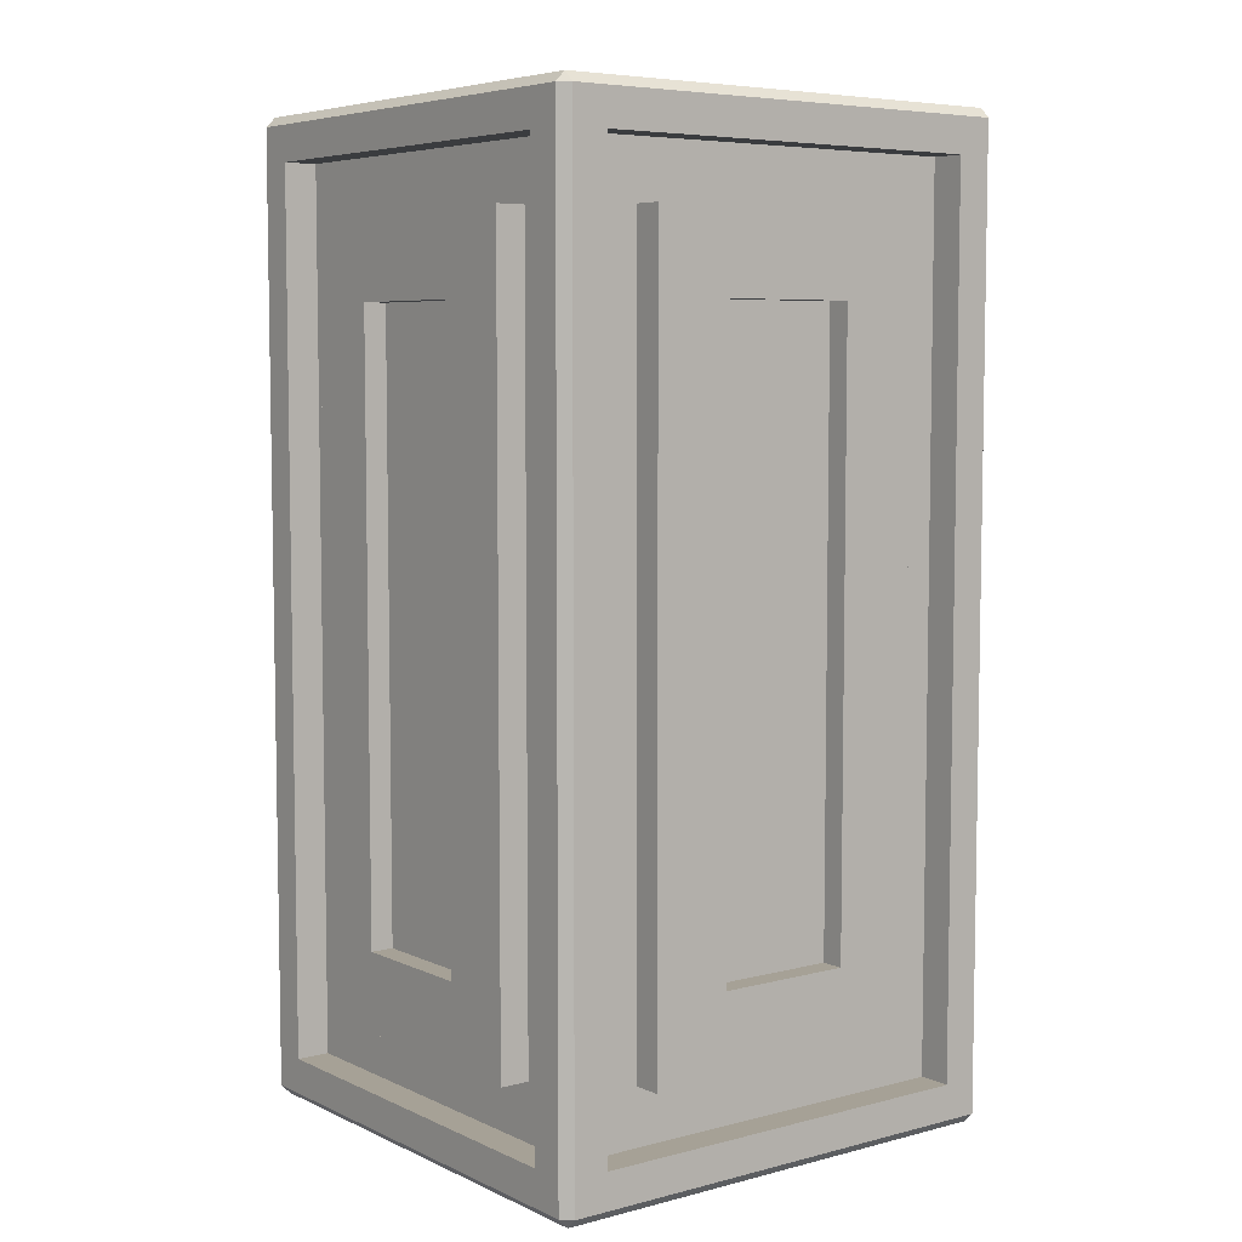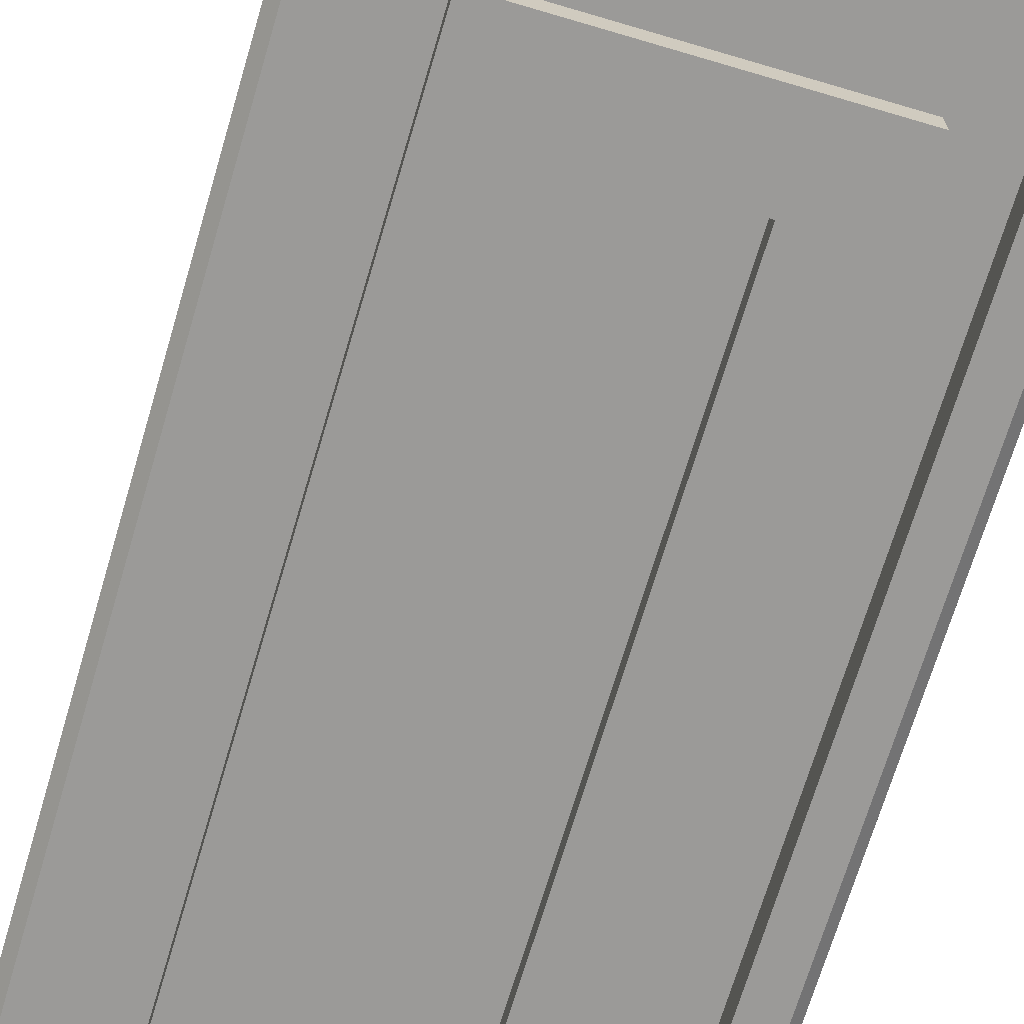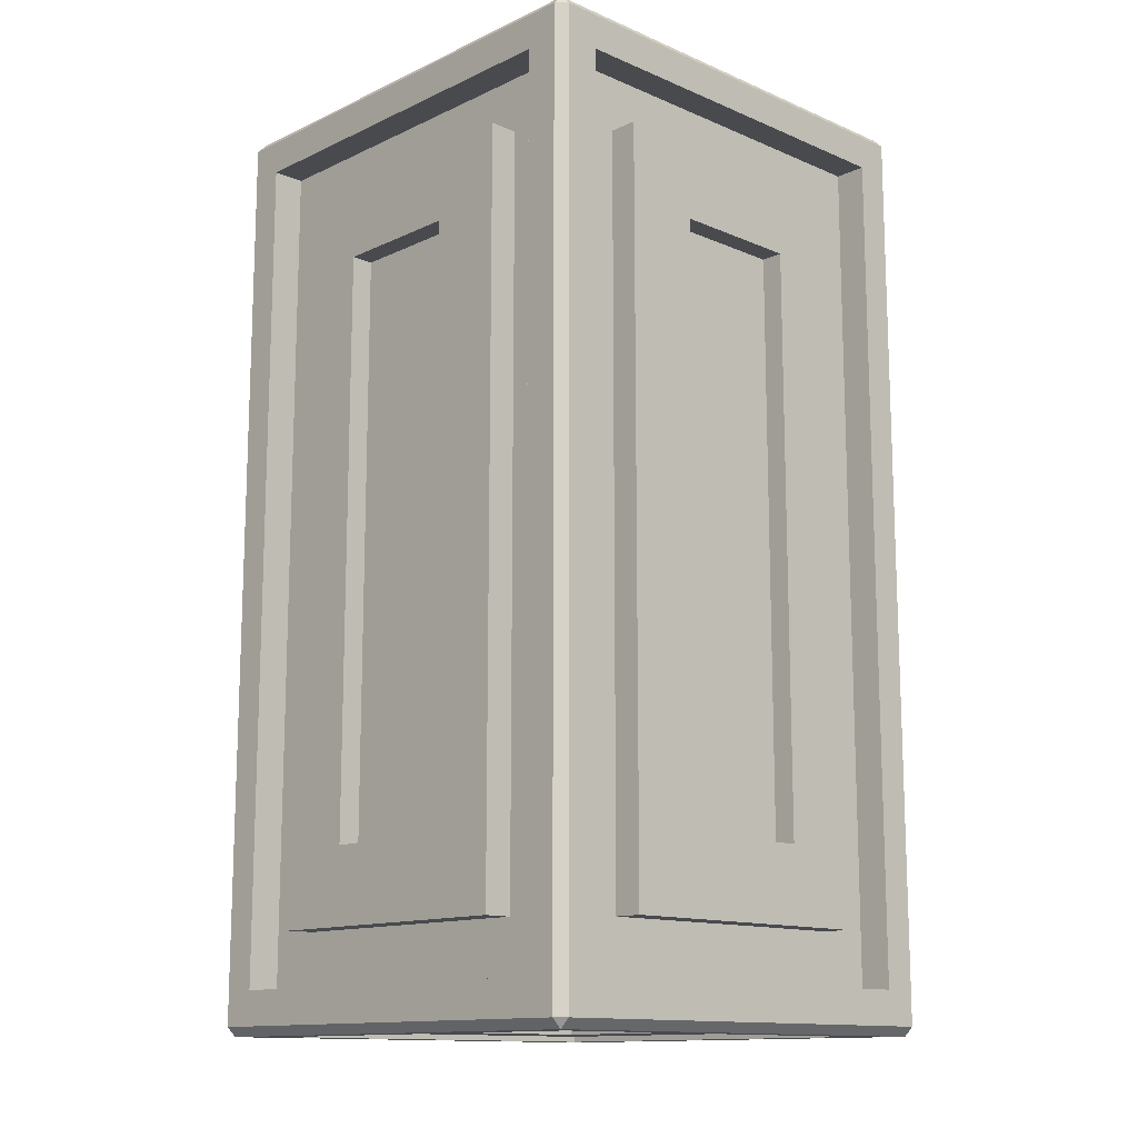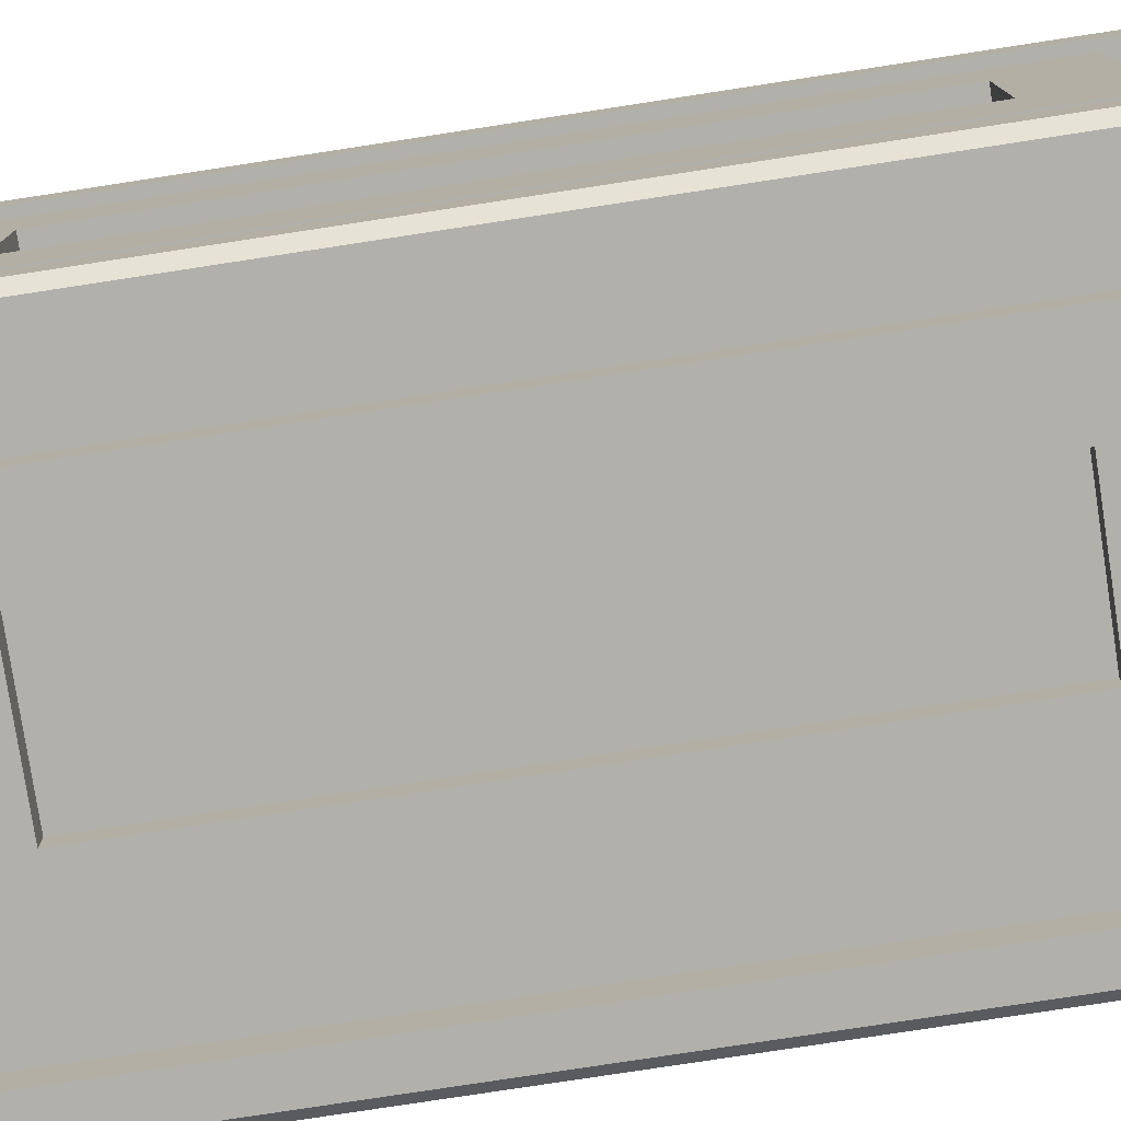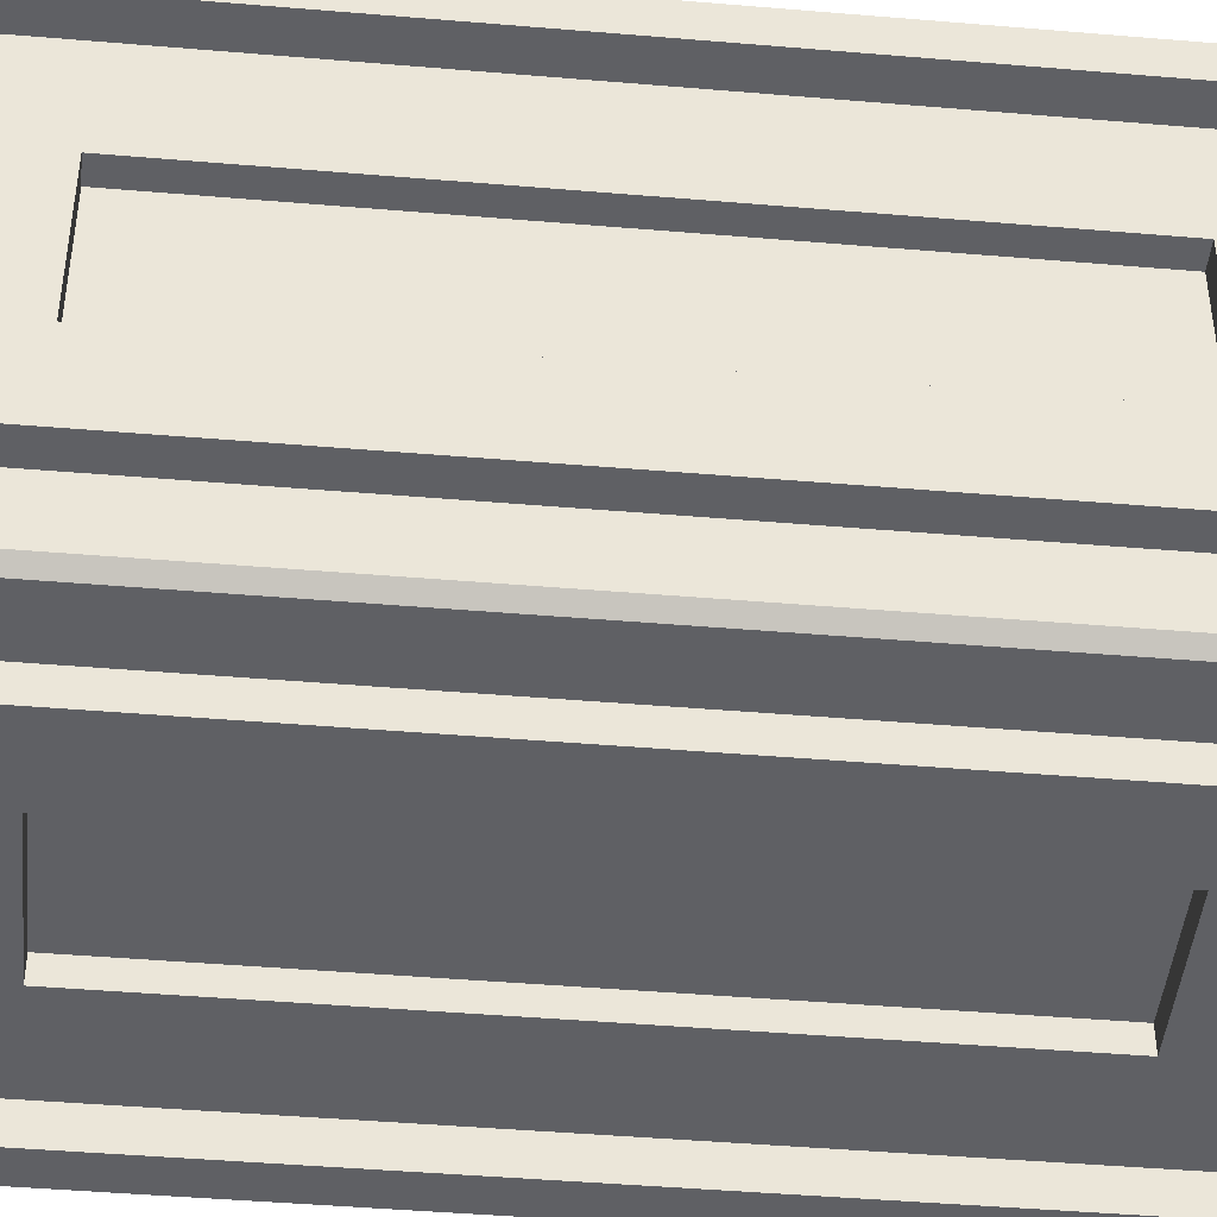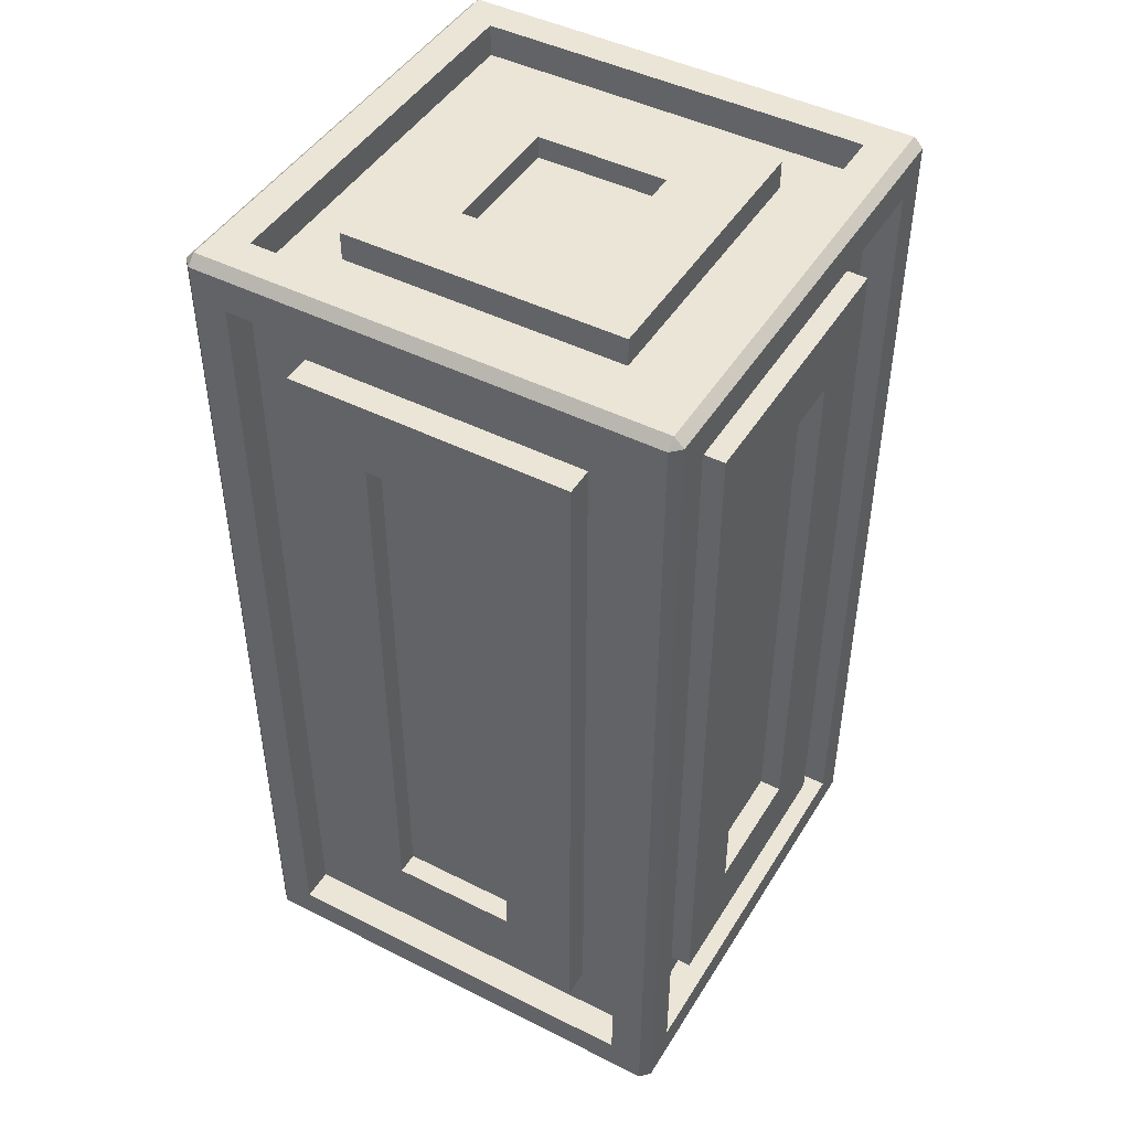
<metadata>
{"format":"obj","ext":"obj","renderer":"f3d","projection":"perspective","resolution":1024,"background":"white","views":[{"elev":6.2,"azim":142.7,"up":"+Y"},{"elev":-69.3,"azim":-16.5,"up":"+Z"},{"elev":-13.2,"azim":136.2,"up":"+Y"},{"elev":-78.4,"azim":-81.3,"up":"+Z"},{"elev":-45.1,"azim":-95.6,"up":"+Z"},{"elev":45.9,"azim":-150.0,"up":"+Y"}]}
</metadata>
<code>
o Wall_Cube.002
v -0.4091 -0.975 0.4091
v -0.4091 -0.8841 0.5
v -0.5 -0.8841 0.4091
v -0.4091 0.8841 0.5
v -0.4091 0.975 0.4091
v -0.5 0.8841 0.4091
v -0.4091 -0.975 -0.4091
v -0.5 -0.8841 -0.4091
v -0.4091 -0.8841 -0.5
v -0.4091 0.975 -0.4091
v -0.4091 0.8841 -0.5
v -0.5 0.8841 -0.4091
v 0.4091 -0.975 0.4091
v 0.5 -0.8841 0.4091
v 0.4091 -0.8841 0.5
v 0.4091 0.975 0.4091
v 0.4091 0.8841 0.5
v 0.5 0.8841 0.4091
v 0.4091 -0.975 -0.4091
v 0.4091 -0.8841 -0.5
v 0.5 -0.8841 -0.4091
v 0.4091 0.975 -0.4091
v 0.5 0.8841 -0.4091
v 0.4091 0.8841 -0.5
v -0.4803 -0.975 -0.4803
v -0.4803 -0.975 0.4803
v -0.5 -0.9553 0.4803
v -0.5 -0.9553 -0.4803
v -0.4803 -0.9553 0.5
v -0.4803 0.9553 0.5
v -0.5 0.9553 0.4803
v -0.4803 0.975 0.4803
v -0.4803 0.975 -0.4803
v -0.5 0.9553 -0.4803
v -0.4803 0.9553 -0.5
v -0.4803 -0.9553 -0.5
v 0.4803 -0.975 -0.4803
v 0.4803 -0.9553 -0.5
v 0.4803 0.975 -0.4803
v 0.4803 0.9553 -0.5
v 0.5 0.9553 -0.4803
v 0.5 -0.9553 -0.4803
v 0.4803 -0.975 0.4803
v 0.5 -0.9553 0.4803
v 0.4803 0.975 0.4803
v 0.5 0.9553 0.4803
v 0.4803 0.9553 0.5
v 0.4803 -0.9553 0.5
v -0.2955 -0.9072 -0.2955
v -0.2955 -0.9072 0.2955
v -0.4322 -0.7705 0.2955
v -0.4322 -0.7705 -0.2955
v -0.2955 -0.7705 0.4322
v -0.2955 0.7705 0.4322
v -0.4322 0.7705 0.2955
v -0.2955 0.9072 0.2955
v -0.2955 0.9072 -0.2955
v -0.4322 0.7705 -0.2955
v -0.2955 0.7705 -0.4322
v -0.2955 -0.7705 -0.4322
v 0.2955 -0.9072 -0.2955
v 0.2955 -0.7705 -0.4322
v 0.2955 0.9072 -0.2955
v 0.2955 0.7705 -0.4322
v 0.4322 0.7705 -0.2955
v 0.4322 -0.7705 -0.2955
v 0.2955 -0.9072 0.2955
v 0.4322 -0.7705 0.2955
v 0.2955 0.9072 0.2955
v 0.4322 0.7705 0.2955
v 0.2955 0.7705 0.4322
v 0.2955 -0.7705 0.4322
v -0.4091 -0.9072 -0.4091
v -0.4091 -0.9072 0.4091
v -0.4322 -0.8841 0.4091
v -0.4322 -0.8841 -0.4091
v -0.4091 -0.8841 0.4322
v -0.4091 0.8841 0.4322
v -0.4322 0.8841 0.4091
v -0.4091 0.9072 0.4091
v -0.4091 0.9072 -0.4091
v -0.4322 0.8841 -0.4091
v -0.4091 0.8841 -0.4322
v -0.4091 -0.8841 -0.4322
v 0.4091 -0.9072 -0.4091
v 0.4091 -0.8841 -0.4322
v 0.4091 0.9072 -0.4091
v 0.4091 0.8841 -0.4322
v 0.4322 0.8841 -0.4091
v 0.4322 -0.8841 -0.4091
v 0.4091 -0.9072 0.4091
v 0.4322 -0.8841 0.4091
v 0.4091 0.9072 0.4091
v 0.4322 0.8841 0.4091
v 0.4091 0.8841 0.4322
v 0.4091 -0.8841 0.4322
v -0.137 -0.9666 -0.137
v -0.137 -0.9666 0.137
v -0.4916 -0.612 0.137
v -0.4916 -0.612 -0.137
v -0.137 -0.612 0.4916
v -0.137 0.612 0.4916
v -0.4916 0.612 0.137
v -0.137 0.9666 0.137
v -0.137 0.9666 -0.137
v -0.4916 0.612 -0.137
v -0.137 0.612 -0.4916
v -0.137 -0.612 -0.4916
v 0.137 -0.9666 -0.137
v 0.137 -0.612 -0.4916
v 0.137 0.9666 -0.137
v 0.137 0.612 -0.4916
v 0.4916 0.612 -0.137
v 0.4916 -0.612 -0.137
v 0.137 -0.9666 0.137
v 0.4916 -0.612 0.137
v 0.137 0.9666 0.137
v 0.4916 0.612 0.137
v 0.137 0.612 0.4916
v 0.137 -0.612 0.4916
v -0.2955 -0.9666 -0.2955
v -0.2955 -0.9666 0.2955
v -0.4916 -0.7705 0.2955
v -0.4916 -0.7705 -0.2955
v -0.2955 -0.7705 0.4916
v -0.2955 0.7705 0.4916
v -0.4916 0.7705 0.2955
v -0.2955 0.9666 0.2955
v -0.2955 0.9666 -0.2955
v -0.4916 0.7705 -0.2955
v -0.2955 0.7705 -0.4916
v -0.2955 -0.7705 -0.4916
v 0.2955 -0.9666 -0.2955
v 0.2955 -0.7705 -0.4916
v 0.2955 0.9666 -0.2955
v 0.2955 0.7705 -0.4916
v 0.4916 0.7705 -0.2955
v 0.4916 -0.7705 -0.2955
v 0.2955 -0.9666 0.2955
v 0.4916 -0.7705 0.2955
v 0.2955 0.9666 0.2955
v 0.4916 0.7705 0.2955
v 0.2955 0.7705 0.4916
v 0.2955 -0.7705 0.4916
v -0.137 -0.92 -0.137
v -0.137 -0.92 0.137
v -0.445 -0.612 0.137
v -0.445 -0.612 -0.137
v -0.137 -0.612 0.445
v -0.137 0.612 0.445
v -0.445 0.612 0.137
v -0.137 0.92 0.137
v -0.137 0.92 -0.137
v -0.445 0.612 -0.137
v -0.137 0.612 -0.445
v -0.137 -0.612 -0.445
v 0.137 -0.92 -0.137
v 0.137 -0.612 -0.445
v 0.137 0.92 -0.137
v 0.137 0.612 -0.445
v 0.445 0.612 -0.137
v 0.445 -0.612 -0.137
v 0.137 -0.92 0.137
v 0.445 -0.612 0.137
v 0.137 0.92 0.137
v 0.445 0.612 0.137
v 0.137 0.612 0.445
v 0.137 -0.612 0.445
f 22 10 81 87
f 23 18 94 89
f 20 9 84 86
f 16 22 87 93
f 26 29 27
f 30 32 31
f 25 28 36
f 33 35 34
f 43 44 48
f 45 47 46
f 37 38 42
f 39 41 40
f 25 26 27 28
f 4 2 77 78
f 32 33 34 31
f 29 30 31 27
f 37 25 36 38
f 33 39 40 35
f 35 36 28 34
f 43 37 42 44
f 39 45 46 41
f 41 42 38 40
f 26 43 48 29
f 45 32 30 47
f 8 3 75 76
f 7 1 26 25
f 3 8 28 27
f 47 48 44 46
f 2 4 30 29
f 5 10 33 32
f 12 6 31 34
f 6 3 27 31
f 11 9 36 35
f 19 7 25 37
f 9 20 38 36
f 10 22 39 33
f 24 11 35 40
f 8 12 34 28
f 23 21 42 41
f 13 19 37 43
f 21 14 44 42
f 22 16 45 39
f 18 23 41 46
f 20 24 40 38
f 17 15 48 47
f 1 13 43 26
f 15 2 29 48
f 16 5 32 45
f 4 17 47 30
f 56 69 141 128
f 14 18 46 44
f 61 67 139 133
f 53 72 144 125
f 58 52 124 130
f 60 59 131 132
f 64 62 134 136
f 3 6 79 75
f 11 24 88 83
f 10 5 80 81
f 15 17 95 96
f 18 14 92 94
f 6 12 82 79
f 13 1 74 91
f 21 23 89 90
f 24 20 86 88
f 2 15 96 77
f 19 13 91 85
f 9 11 83 84
f 5 16 93 80
f 1 7 73 74
f 14 21 90 92
f 7 19 85 73
f 17 4 78 95
f 12 8 76 82
f 115 98 146 163
f 103 106 154 151
f 114 113 161 162
f 105 104 152 153
f 107 112 160 155
f 50 49 121 122
f 68 66 138 140
f 49 61 133 121
f 71 54 126 143
f 52 51 123 124
f 69 63 135 141
f 62 60 132 134
f 118 116 164 166
f 65 70 142 137
f 63 57 129 135
f 54 53 125 126
f 51 55 127 123
f 59 64 136 131
f 57 56 128 129
f 72 71 143 144
f 70 68 140 142
f 55 58 130 127
f 67 50 122 139
f 97 98 122 121
f 99 100 124 123
f 66 65 137 138
f 101 102 126 125
f 104 105 129 128
f 106 103 127 130
f 103 99 123 127
f 107 108 132 131
f 109 97 121 133
f 108 110 134 132
f 105 111 135 129
f 112 107 131 136
f 100 106 130 124
f 113 114 138 137
f 115 109 133 139
f 114 116 140 138
f 111 117 141 135
f 118 113 137 142
f 110 112 136 134
f 119 120 144 143
f 98 115 139 122
f 120 101 125 144
f 117 104 128 141
f 102 119 143 126
f 116 118 142 140
f 112 110 158 160
f 101 120 168 149
f 109 115 163 157
f 108 107 155 156
f 104 117 165 152
f 98 97 145 146
f 116 114 162 164
f 97 109 157 145
f 119 102 150 167
f 100 99 147 148
f 117 111 159 165
f 110 108 156 158
f 106 100 148 154
f 113 118 166 161
f 111 105 153 159
f 102 101 149 150
f 99 103 151 147
f 120 119 167 168
f 49 50 74 73
f 51 52 76 75
f 53 54 78 77
f 56 57 81 80
f 58 55 79 82
f 55 51 75 79
f 59 60 84 83
f 61 49 73 85
f 60 62 86 84
f 57 63 87 81
f 64 59 83 88
f 52 58 82 76
f 65 66 90 89
f 67 61 85 91
f 66 68 92 90
f 63 69 93 87
f 70 65 89 94
f 62 64 88 86
f 71 72 96 95
f 50 67 91 74
f 72 53 77 96
f 69 56 80 93
f 54 71 95 78
f 68 70 94 92
f 168 167 150 149
f 159 153 152 165
f 162 161 166 164
f 147 151 154 148
f 145 157 163 146
f 156 155 160 158

</code>
